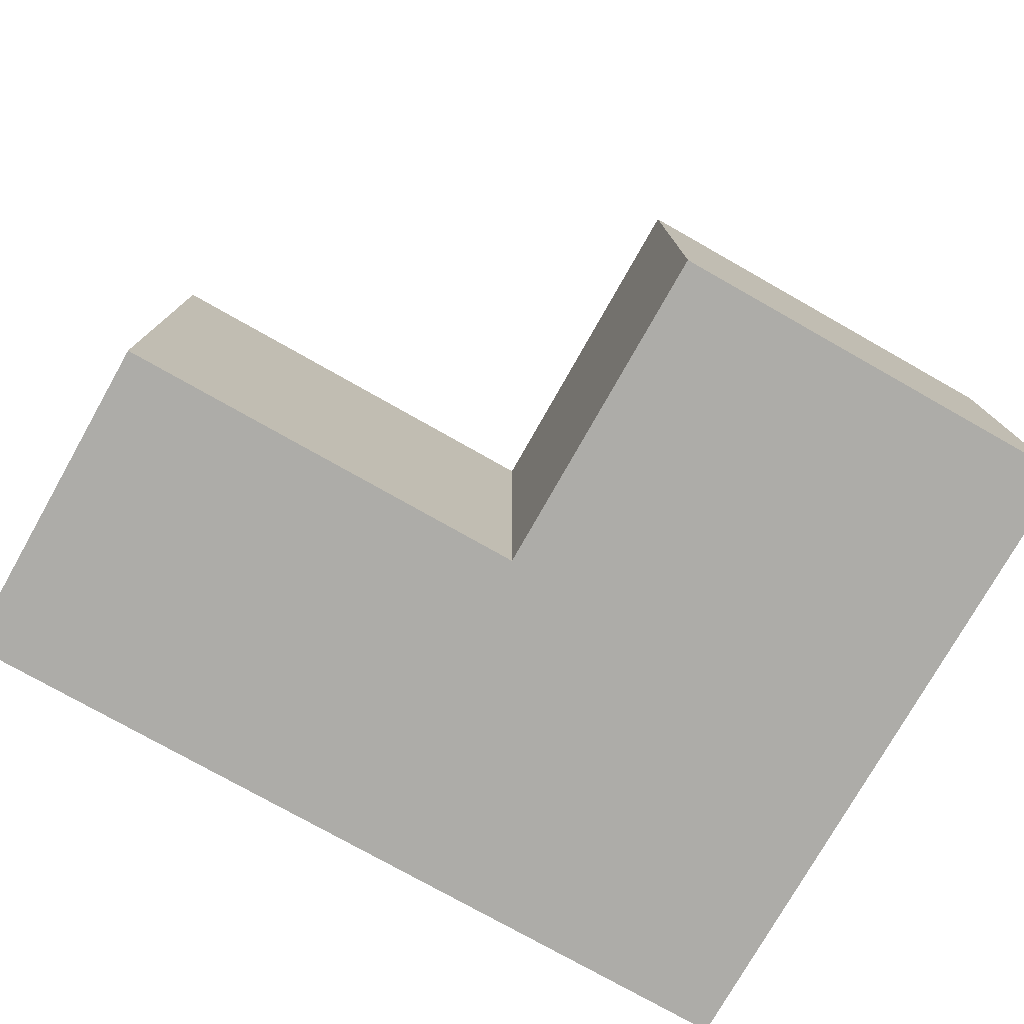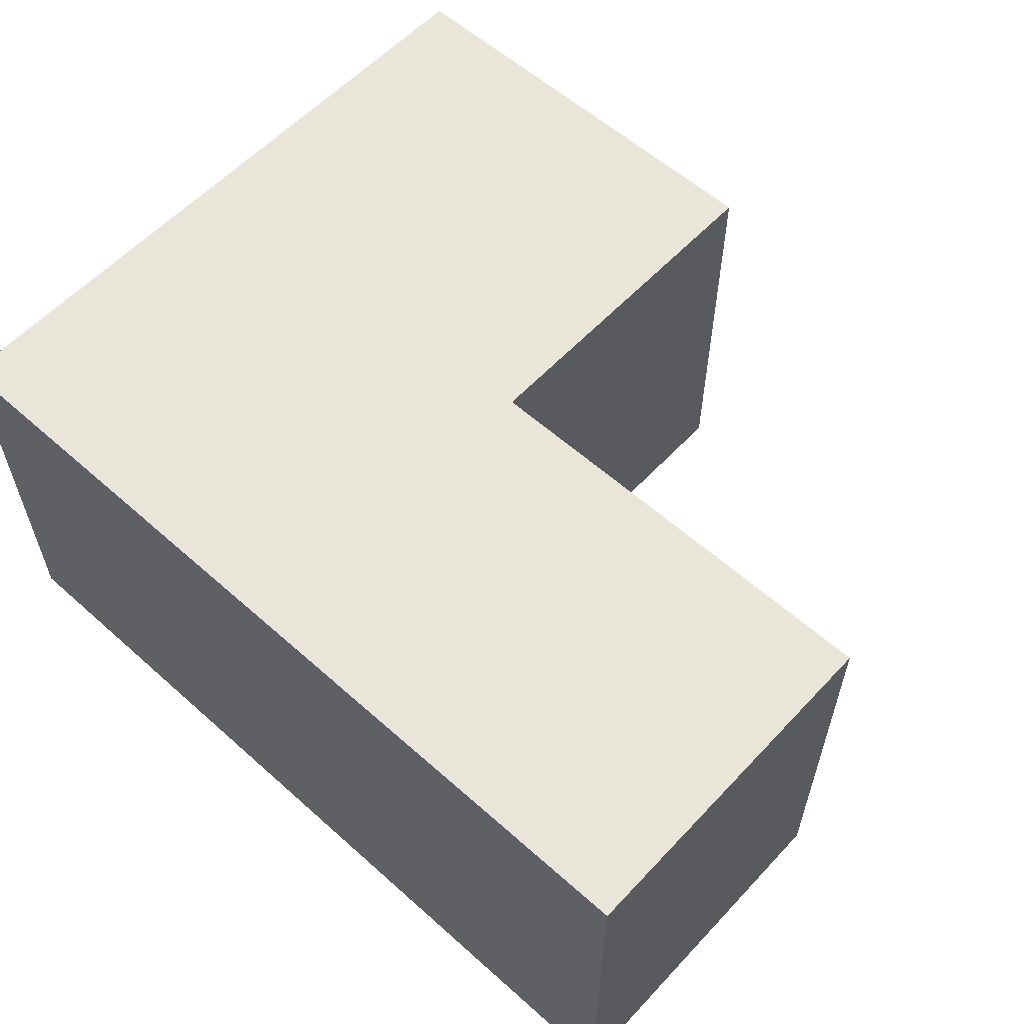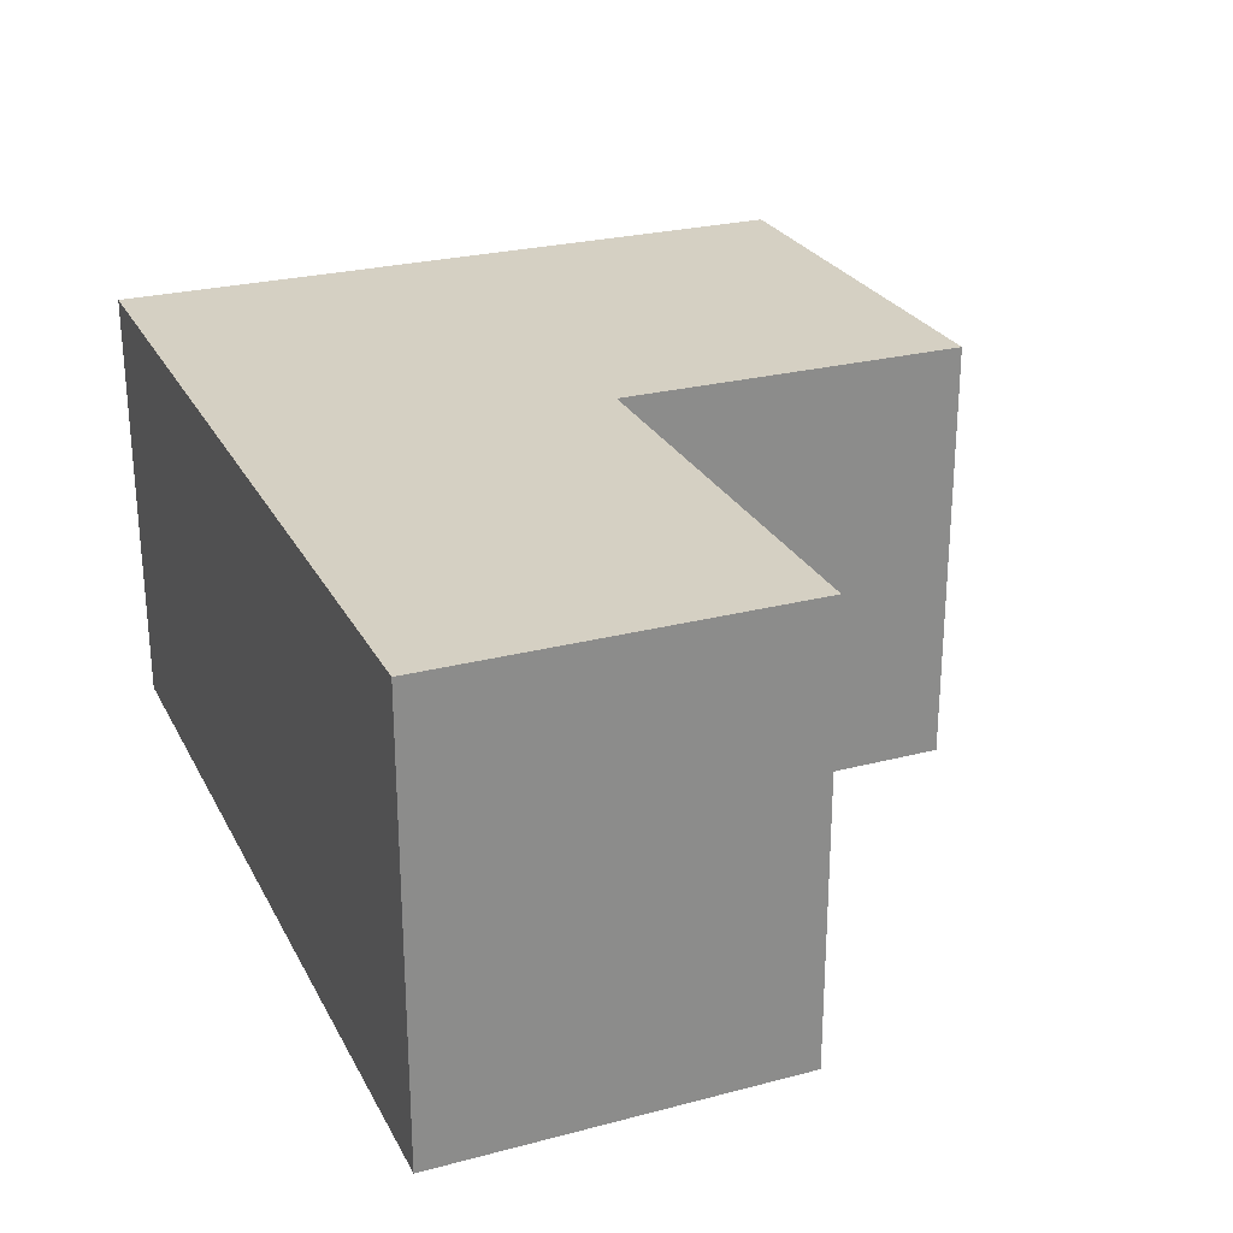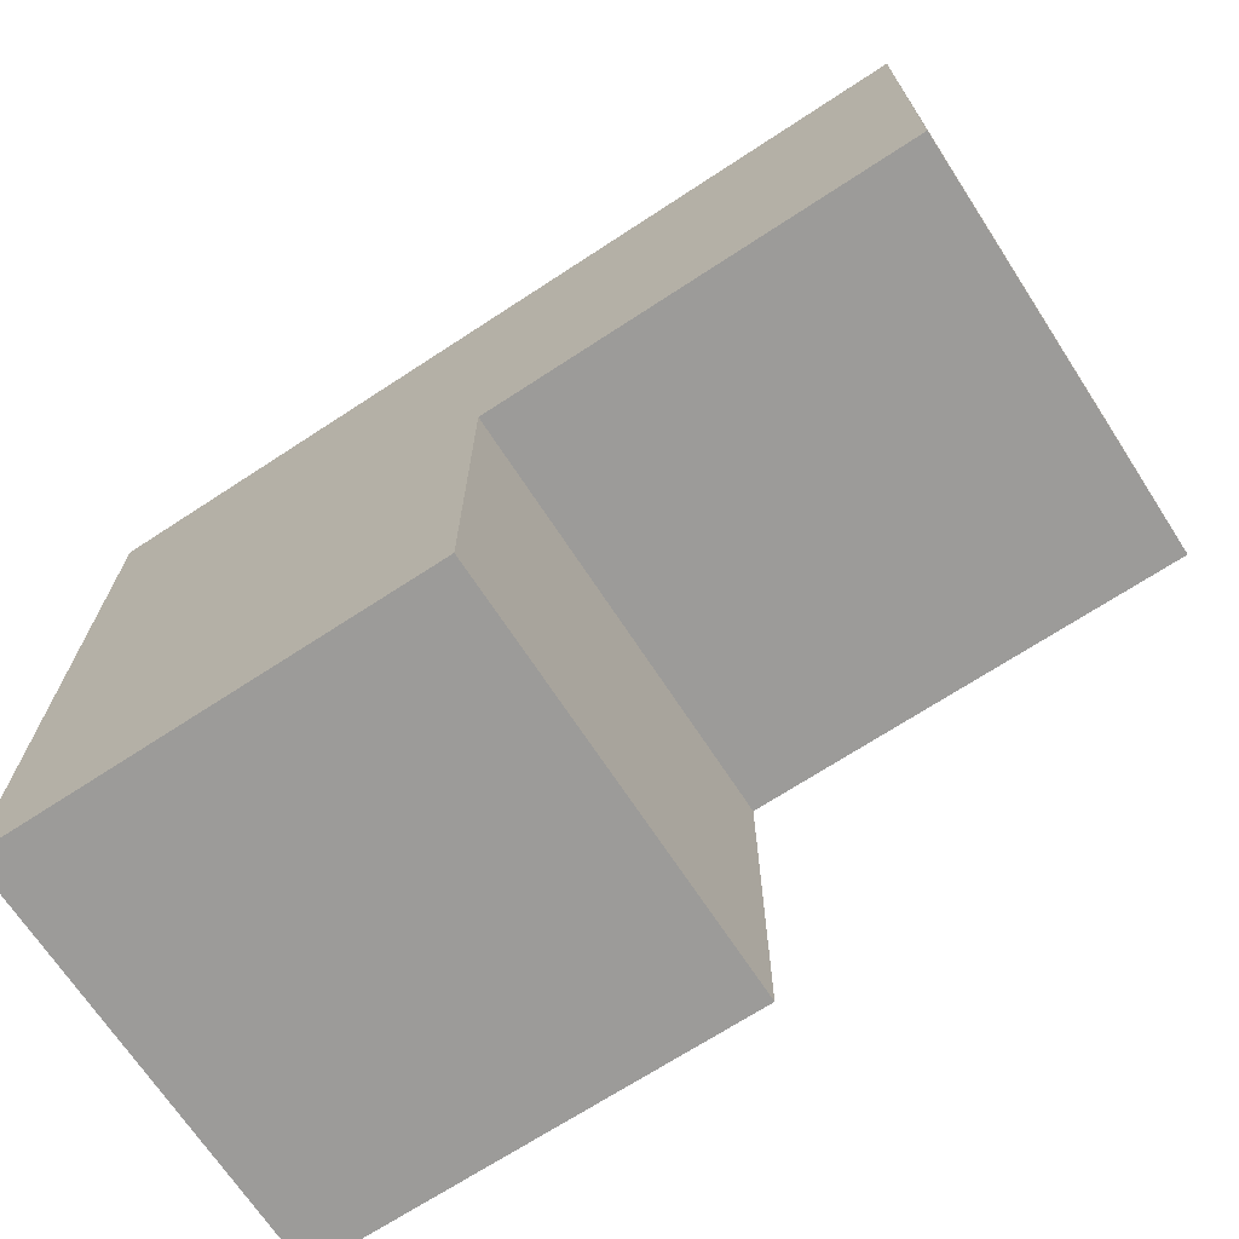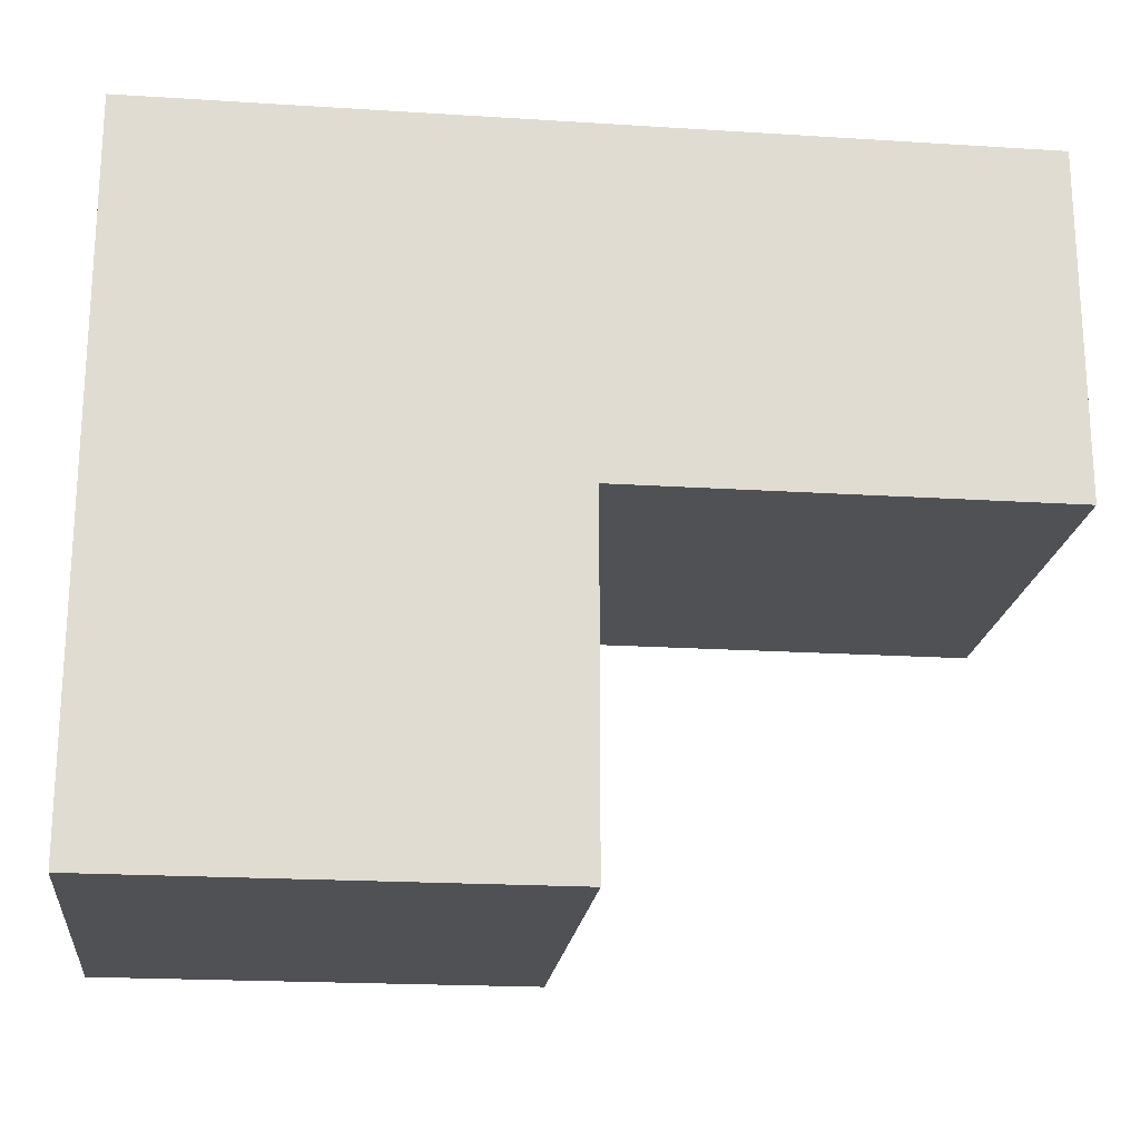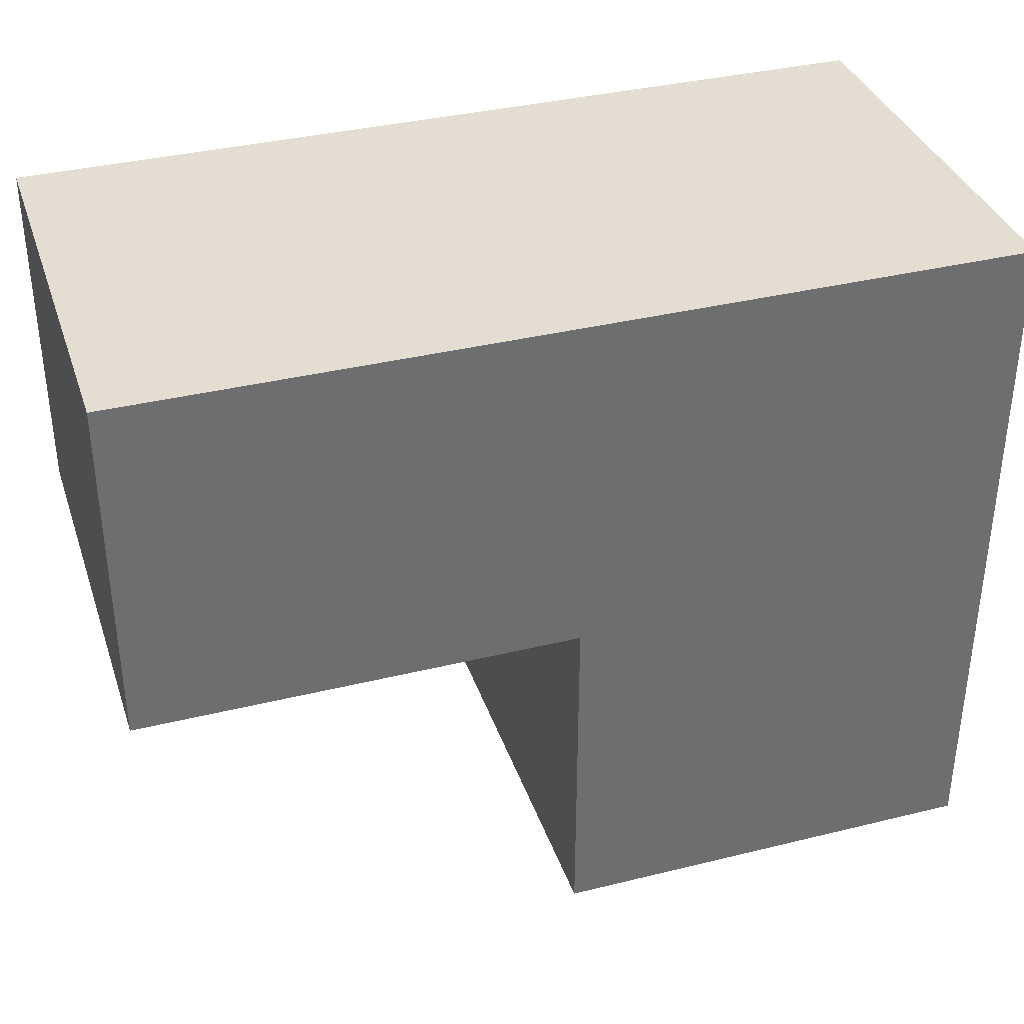
<metadata>
{"format":"obj","ext":"obj","renderer":"f3d","projection":"perspective","resolution":1024,"background":"white","views":[{"elev":-76.7,"azim":150.5,"up":"+Y"},{"elev":58.4,"azim":42.6,"up":"+Y"},{"elev":26.0,"azim":67.5,"up":"+Y"},{"elev":-69.7,"azim":33.2,"up":"+Z"},{"elev":-20.2,"azim":-6.6,"up":"+Z"},{"elev":36.3,"azim":162.2,"up":"+Z"}]}
</metadata>
<code>
o Cube.011_Cube.013
v -2.614 0.5968 -1.162
v -2.614 0.5968 -0.3572
v -3.618 0.5968 -1.966
v -3.618 0.5968 -1.162
v -3.618 0.5968 -0.3572
v -4.621 0.5968 -1.966
v -4.621 0.5968 -1.162
v -4.621 0.5968 -0.3572
v -4.621 -0.3929 -1.966
v -4.621 -0.3929 -1.162
v -4.621 -0.3929 -0.3572
v -3.618 -0.3929 -1.966
v -3.618 -0.3929 -1.162
v -3.618 -0.3929 -0.3572
v -2.614 -0.3929 -1.162
v -2.614 -0.3929 -0.3572
f 4 2 1
f 6 4 3
f 7 5 4
f 12 10 9
f 13 11 10
f 15 14 13
f 14 8 11
f 11 7 10
f 16 5 14
f 2 15 1
f 4 15 13
f 3 13 12
f 6 12 9
f 4 5 2
f 6 7 4
f 7 8 5
f 12 13 10
f 13 14 11
f 15 16 14
f 14 5 8
f 11 8 7
f 16 2 5
f 2 16 15
f 4 1 15
f 3 4 13
f 6 3 12

</code>
